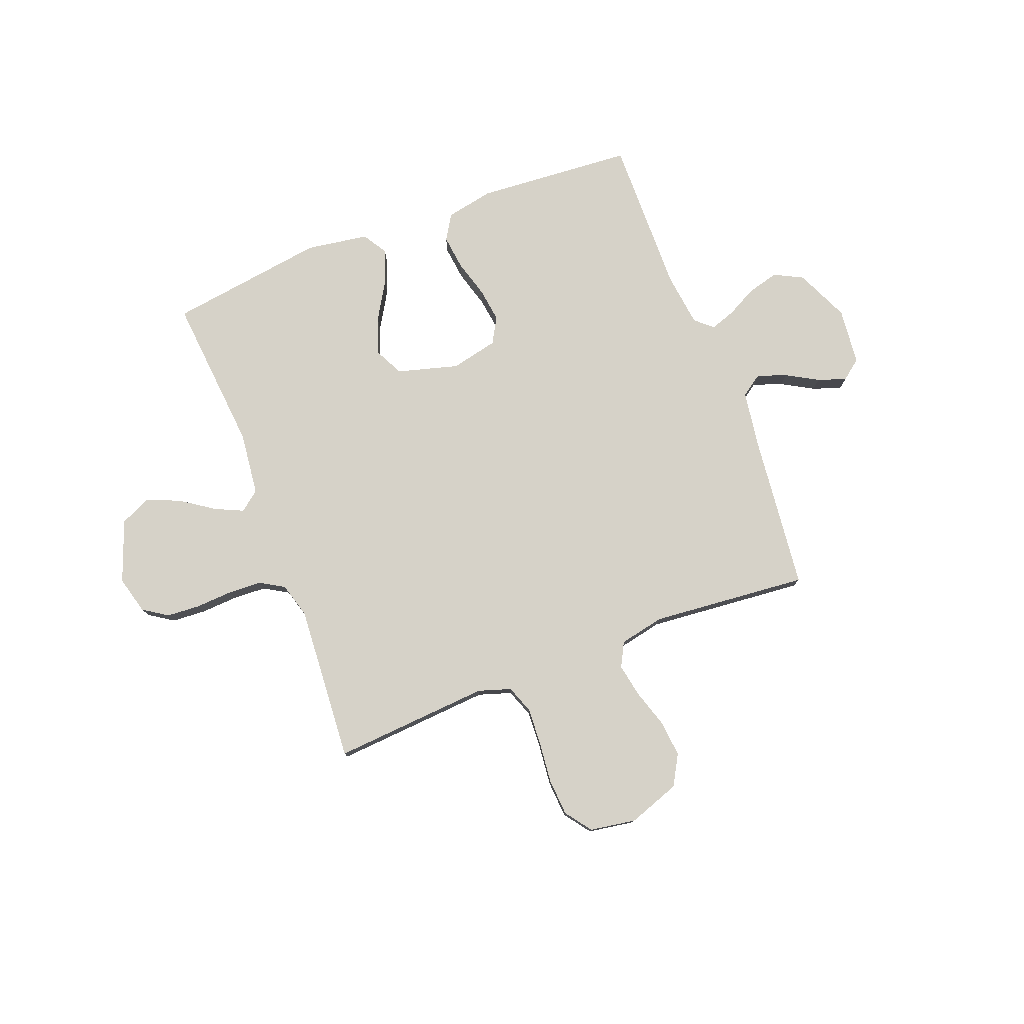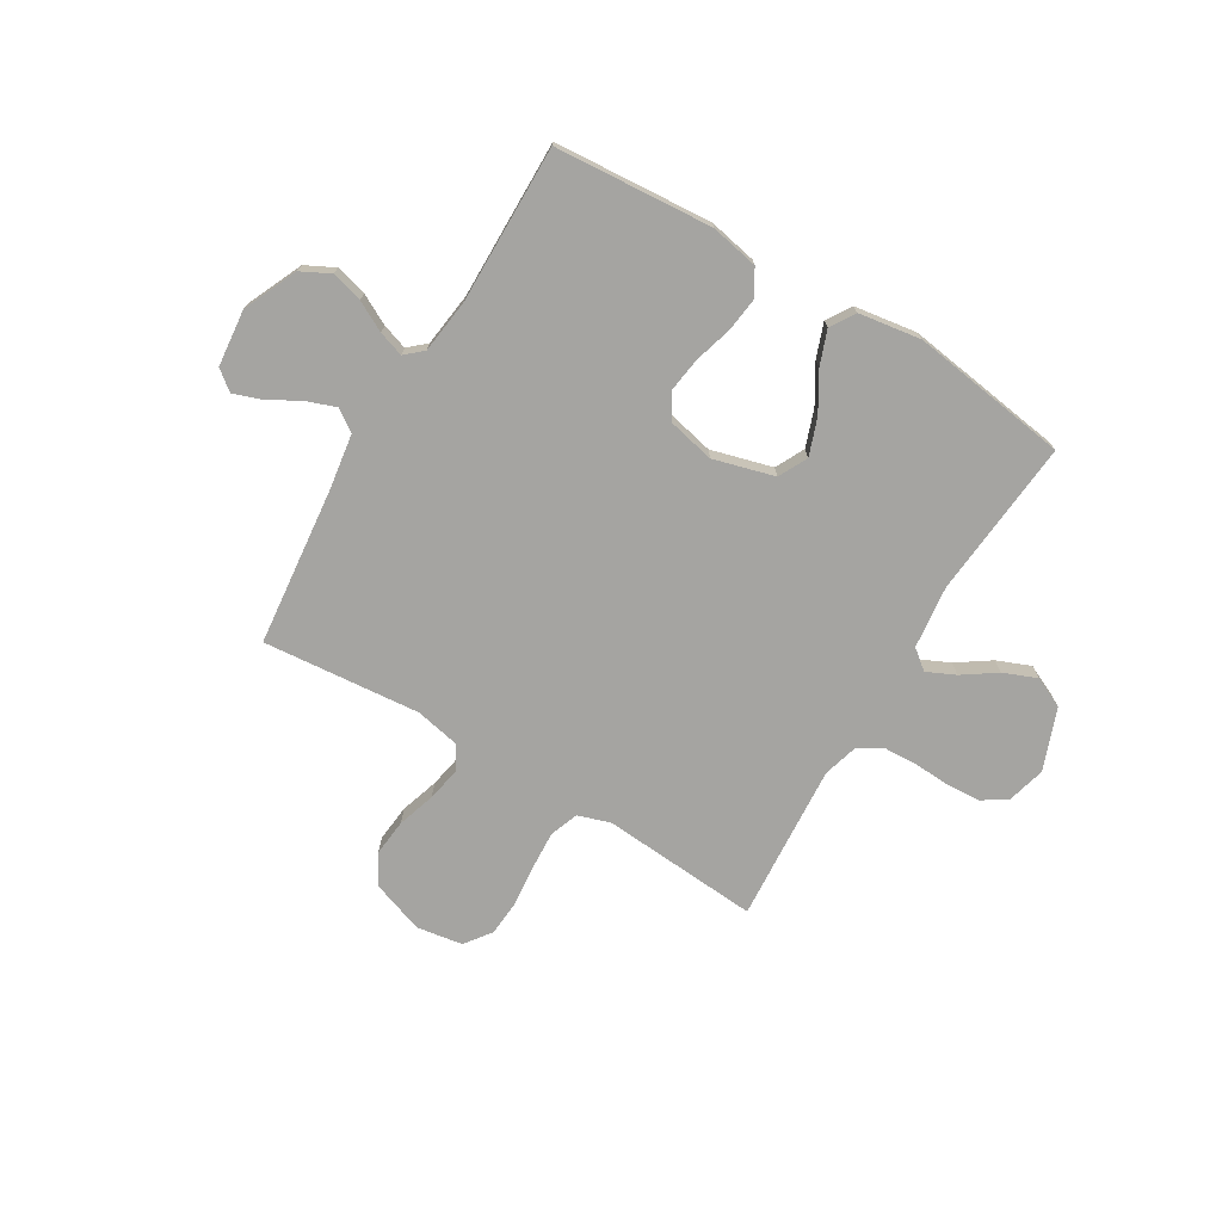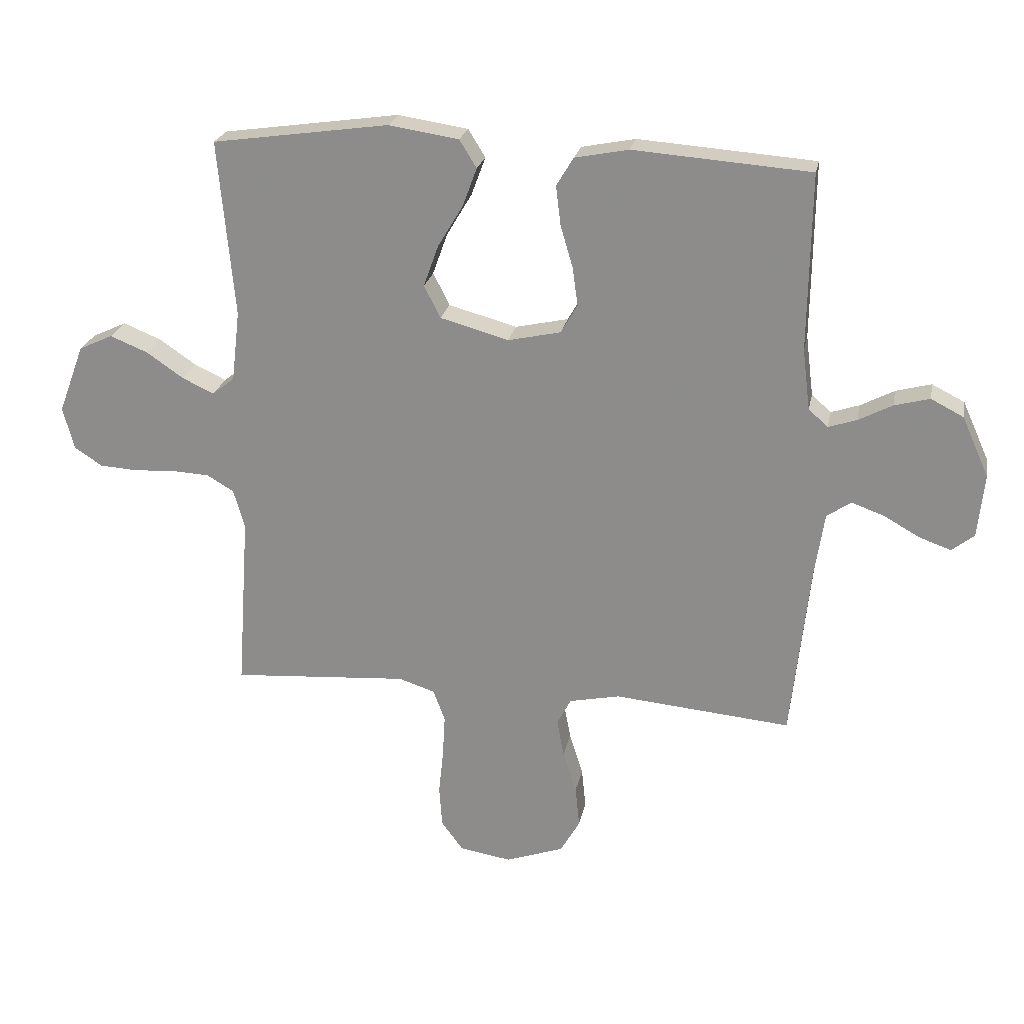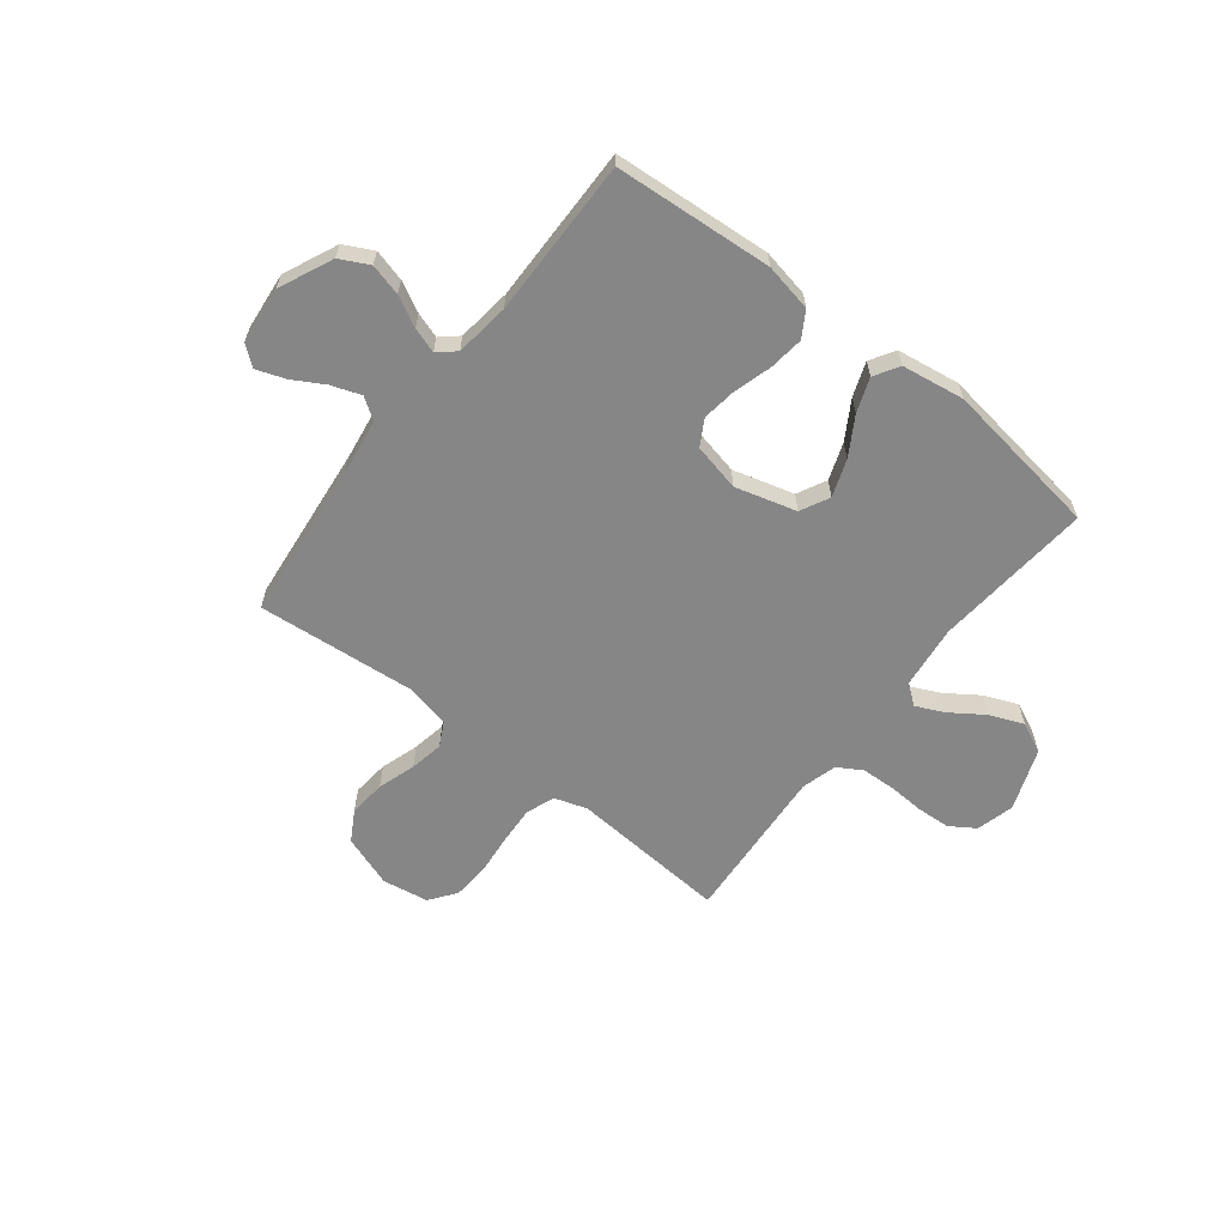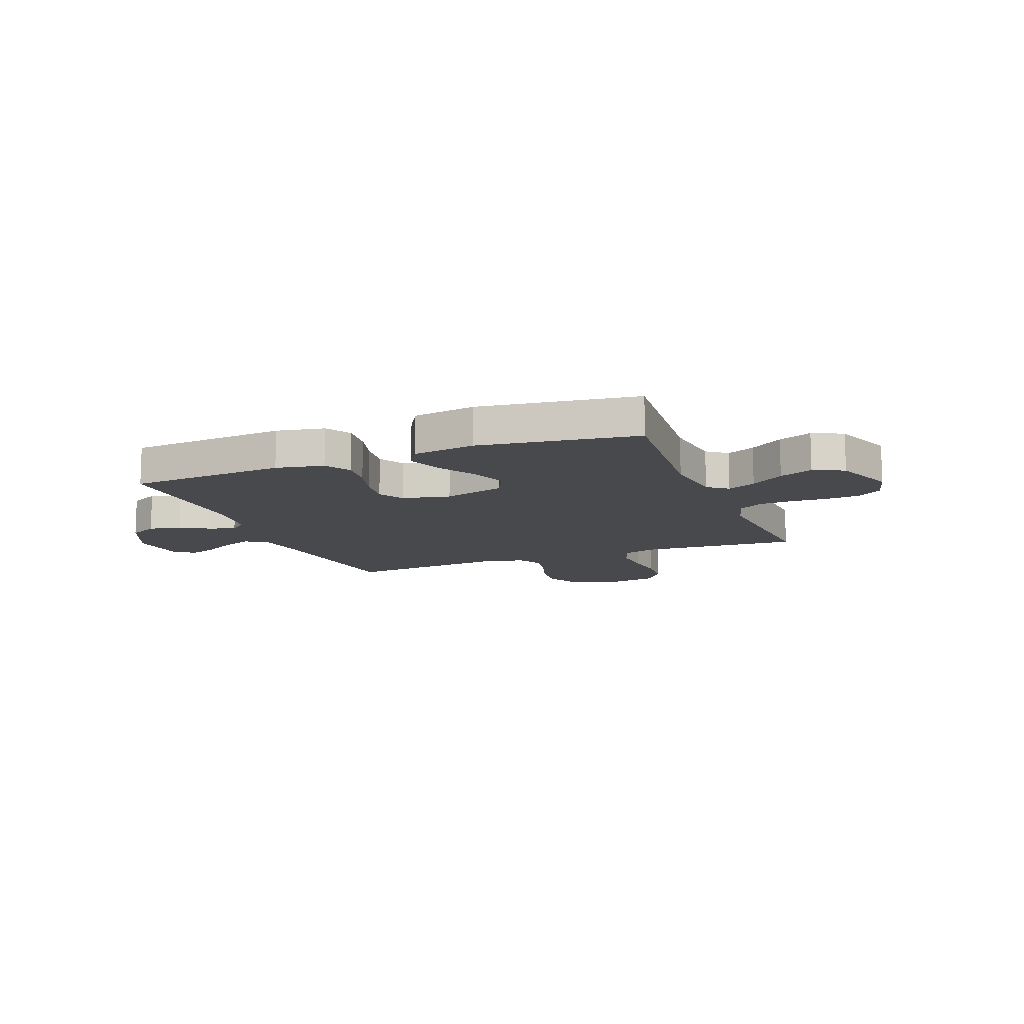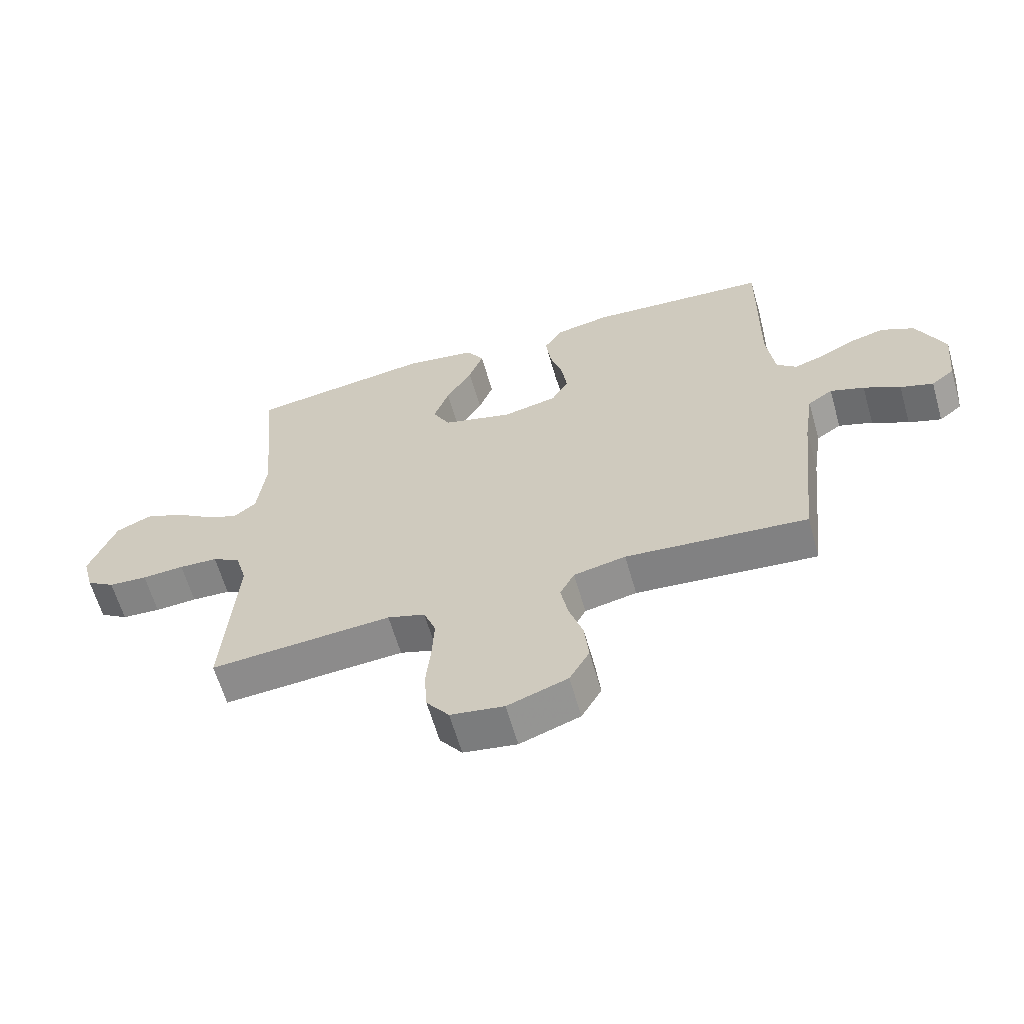
<metadata>
{"format":"obj","ext":"obj","renderer":"f3d","projection":"perspective","resolution":1024,"background":"white","views":[{"elev":78.1,"azim":159.0,"up":"+Y"},{"elev":-73.2,"azim":-30.9,"up":"+Y"},{"elev":23.5,"azim":-168.9,"up":"+Z"},{"elev":-62.1,"azim":-38.0,"up":"+Y"},{"elev":-12.1,"azim":21.6,"up":"+Y"},{"elev":-62.5,"azim":-164.0,"up":"+Z"}]}
</metadata>
<code>
v -0.5 0.07 0.5
v -0.2 0.07 0.522
v -0.109 0.07 0.504
v -0.08 0.07 0.456
v -0.088 0.07 0.39
v -0.109 0.07 0.318
v -0.118 0.07 0.253
v -0.09 0.07 0.204
v 0 0.07 0.184
v 0.116 0.07 0.216
v 0.144 0.07 0.271
v 0.119 0.07 0.341
v 0.076 0.07 0.413
v 0.052 0.07 0.478
v 0.081 0.07 0.525
v 0.2 0.07 0.543
v 0.5 0.07 0.5
v 0.473 0.07 0.2
v 0.487 0.07 0.08
v 0.525 0.07 0.05
v 0.579 0.07 0.075
v 0.642 0.07 0.118
v 0.706 0.07 0.144
v 0.764 0.07 0.117
v 0.808 0.07 0
v 0.789 0.07 -0.072
v 0.742 0.07 -0.103
v 0.678 0.07 -0.107
v 0.608 0.07 -0.103
v 0.544 0.07 -0.106
v 0.498 0.07 -0.133
v 0.479 0.07 -0.2
v 0.5 0.07 -0.5
v 0.2 0.07 -0.478
v 0.138 0.07 -0.498
v 0.118 0.07 -0.552
v 0.122 0.07 -0.624
v 0.13 0.07 -0.702
v 0.125 0.07 -0.772
v 0.088 0.07 -0.822
v 0 0.07 -0.836
v -0.099 0.07 -0.801
v -0.132 0.07 -0.743
v -0.125 0.07 -0.673
v -0.102 0.07 -0.601
v -0.09 0.07 -0.537
v -0.114 0.07 -0.491
v -0.2 0.07 -0.473
v -0.5 0.07 -0.5
v -0.532 0.07 -0.2
v -0.548 0.07 -0.093
v -0.589 0.07 -0.065
v -0.645 0.07 -0.085
v -0.705 0.07 -0.119
v -0.759 0.07 -0.138
v -0.797 0.07 -0.108
v -0.808 0.07 0
v -0.762 0.07 0.102
v -0.707 0.07 0.13
v -0.647 0.07 0.114
v -0.59 0.07 0.084
v -0.542 0.07 0.068
v -0.509 0.07 0.097
v -0.496 0.07 0.2
v -0.5 0 0.5
v -0.2 0 0.522
v -0.109 0 0.504
v -0.08 0 0.456
v -0.088 0 0.39
v -0.109 0 0.318
v -0.118 0 0.253
v -0.09 0 0.204
v 0 0 0.184
v 0.116 0 0.216
v 0.144 0 0.271
v 0.119 0 0.341
v 0.076 0 0.413
v 0.052 0 0.478
v 0.081 0 0.525
v 0.2 0 0.543
v 0.5 0 0.5
v 0.473 0 0.2
v 0.487 0 0.08
v 0.525 0 0.05
v 0.579 0 0.075
v 0.642 0 0.118
v 0.706 0 0.144
v 0.764 0 0.117
v 0.808 0 0
v 0.789 0 -0.072
v 0.742 0 -0.103
v 0.678 0 -0.107
v 0.608 0 -0.103
v 0.544 0 -0.106
v 0.498 0 -0.133
v 0.479 0 -0.2
v 0.5 0 -0.5
v 0.2 0 -0.478
v 0.138 0 -0.498
v 0.118 0 -0.552
v 0.122 0 -0.624
v 0.13 0 -0.702
v 0.125 0 -0.772
v 0.088 0 -0.822
v 0 0 -0.836
v -0.099 0 -0.801
v -0.132 0 -0.743
v -0.125 0 -0.673
v -0.102 0 -0.601
v -0.09 0 -0.537
v -0.114 0 -0.491
v -0.2 0 -0.473
v -0.5 0 -0.5
v -0.532 0 -0.2
v -0.548 0 -0.093
v -0.589 0 -0.065
v -0.645 0 -0.085
v -0.705 0 -0.119
v -0.759 0 -0.138
v -0.797 0 -0.108
v -0.808 0 0
v -0.762 0 0.102
v -0.707 0 0.13
v -0.647 0 0.114
v -0.59 0 0.084
v -0.542 0 0.068
v -0.509 0 0.097
v -0.496 0 0.2
f 58 59 60 61
f 58 61 62
f 57 58 62
f 56 57 62
f 53 54 55 56
f 52 53 56 62
f 51 52 62 63
f 48 49 50
f 47 48 50 51
f 42 43 44 45
f 42 45 46
f 41 42 46
f 40 41 46
f 37 38 39 40
f 36 37 40 46
f 35 36 46 47
f 32 33 34
f 31 32 34 35
f 26 27 28 29
f 26 29 30
f 25 26 30
f 24 25 30
f 21 22 23 24
f 20 21 24 30
f 19 20 30 31
f 15 16 17 18
f 12 13 14 15
f 11 12 15 18
f 10 11 18 19
f 3 4 5 6
f 3 6 7
f 64 1 2 3
f 63 64 3 7
f 9 10 19 31
f 8 9 31 35
f 35 47 51 63
f 7 8 35 63
f 125 124 123 122
f 126 125 122
f 126 122 121
f 126 121 120
f 120 119 118 117
f 126 120 117 116
f 127 126 116 115
f 114 113 112
f 115 114 112 111
f 109 108 107 106
f 110 109 106
f 110 106 105
f 110 105 104
f 104 103 102 101
f 110 104 101 100
f 111 110 100 99
f 98 97 96
f 99 98 96 95
f 93 92 91 90
f 94 93 90
f 94 90 89
f 94 89 88
f 88 87 86 85
f 94 88 85 84
f 95 94 84 83
f 82 81 80 79
f 79 78 77 76
f 82 79 76 75
f 83 82 75 74
f 70 69 68 67
f 71 70 67
f 67 66 65 128
f 71 67 128 127
f 95 83 74 73
f 99 95 73 72
f 127 115 111 99
f 127 99 72 71
f 1 65 66 2
f 2 66 67 3
f 3 67 68 4
f 4 68 69 5
f 5 69 70 6
f 6 70 71 7
f 7 71 72 8
f 8 72 73 9
f 9 73 74 10
f 10 74 75 11
f 11 75 76 12
f 12 76 77 13
f 13 77 78 14
f 14 78 79 15
f 15 79 80 16
f 16 80 81 17
f 17 81 82 18
f 18 82 83 19
f 19 83 84 20
f 20 84 85 21
f 21 85 86 22
f 22 86 87 23
f 23 87 88 24
f 24 88 89 25
f 25 89 90 26
f 26 90 91 27
f 27 91 92 28
f 28 92 93 29
f 29 93 94 30
f 30 94 95 31
f 31 95 96 32
f 32 96 97 33
f 33 97 98 34
f 34 98 99 35
f 35 99 100 36
f 36 100 101 37
f 37 101 102 38
f 38 102 103 39
f 39 103 104 40
f 40 104 105 41
f 41 105 106 42
f 42 106 107 43
f 43 107 108 44
f 44 108 109 45
f 45 109 110 46
f 46 110 111 47
f 47 111 112 48
f 48 112 113 49
f 49 113 114 50
f 50 114 115 51
f 51 115 116 52
f 52 116 117 53
f 53 117 118 54
f 54 118 119 55
f 55 119 120 56
f 56 120 121 57
f 57 121 122 58
f 58 122 123 59
f 59 123 124 60
f 60 124 125 61
f 61 125 126 62
f 62 126 127 63
f 63 127 128 64
f 64 128 65 1

</code>
